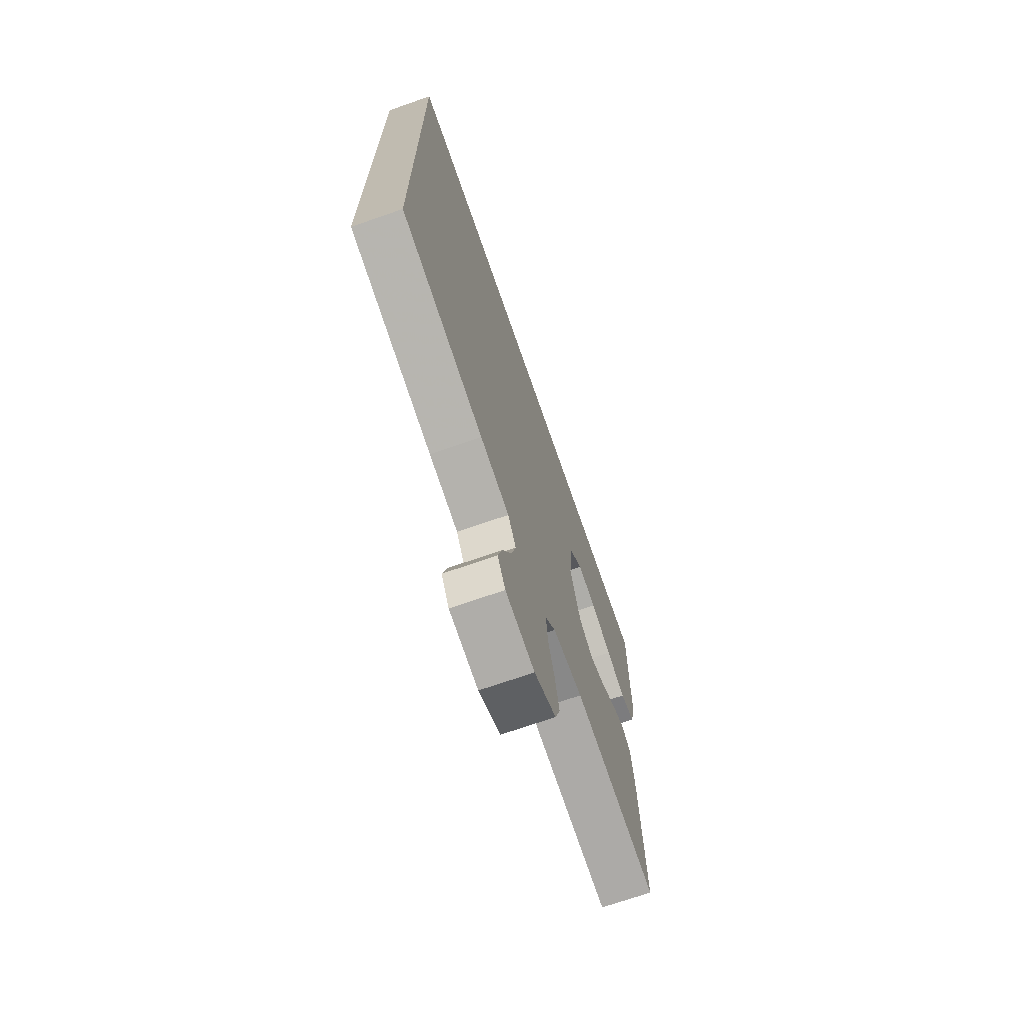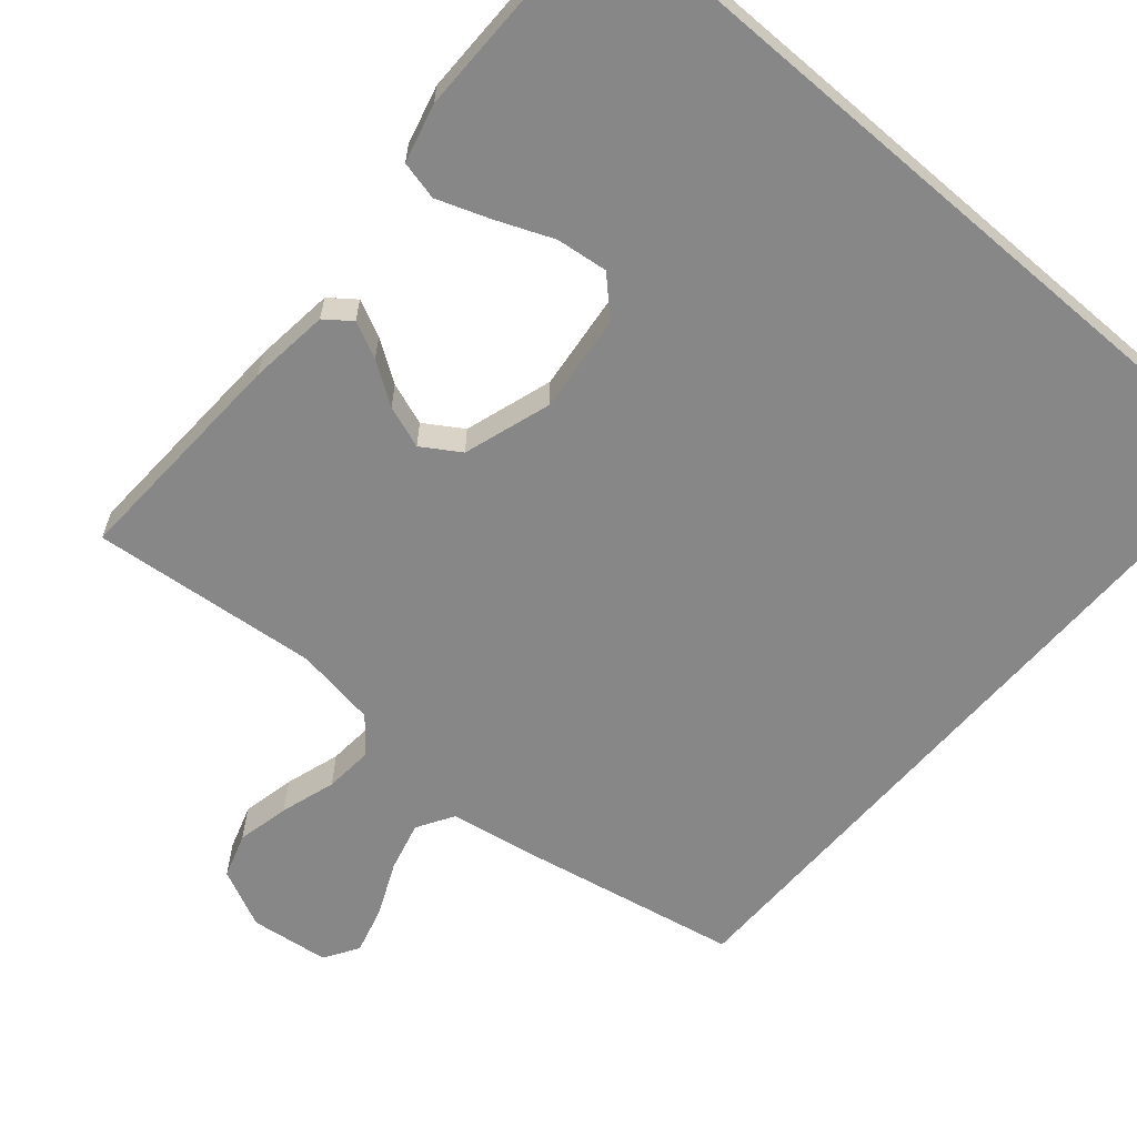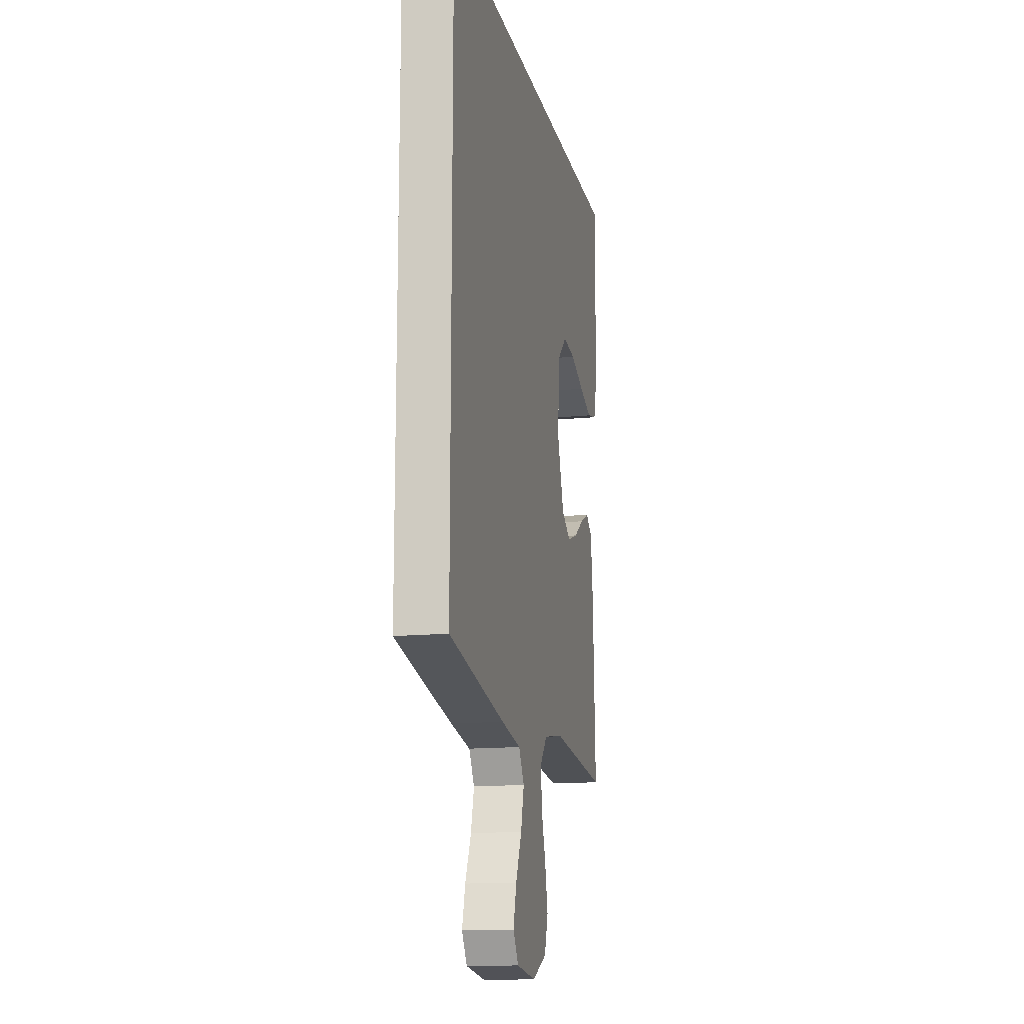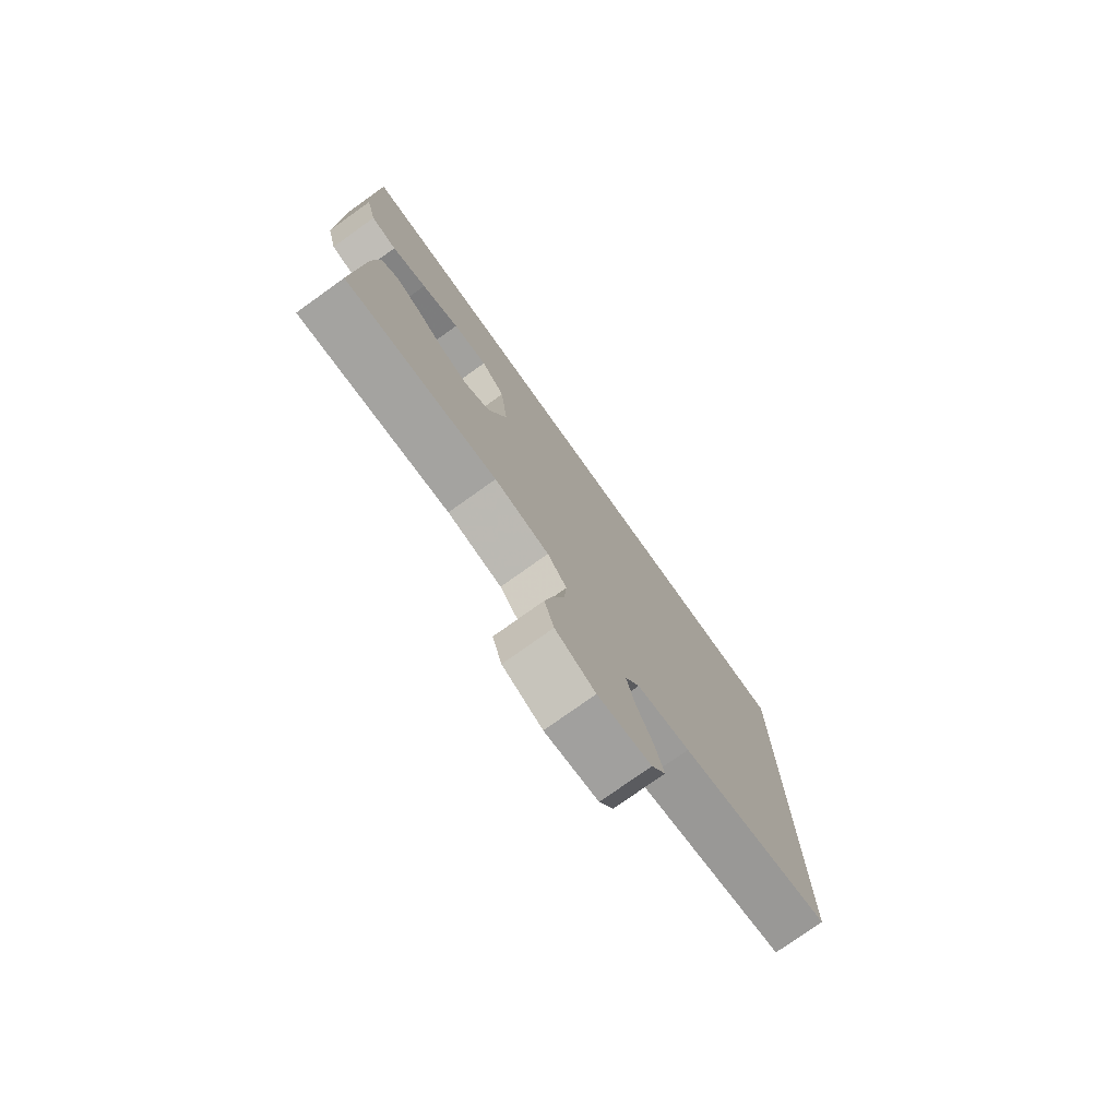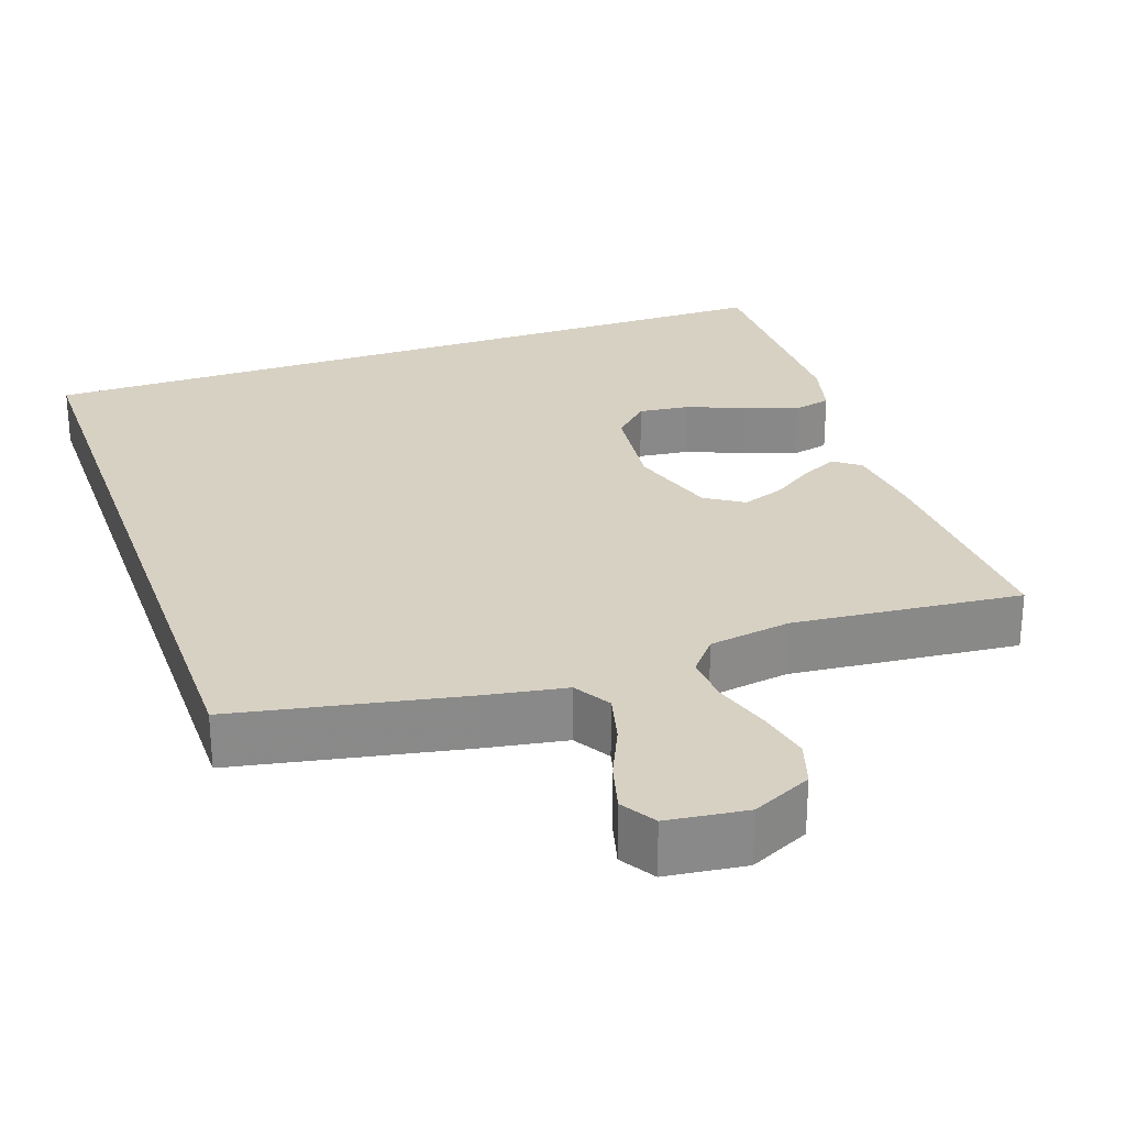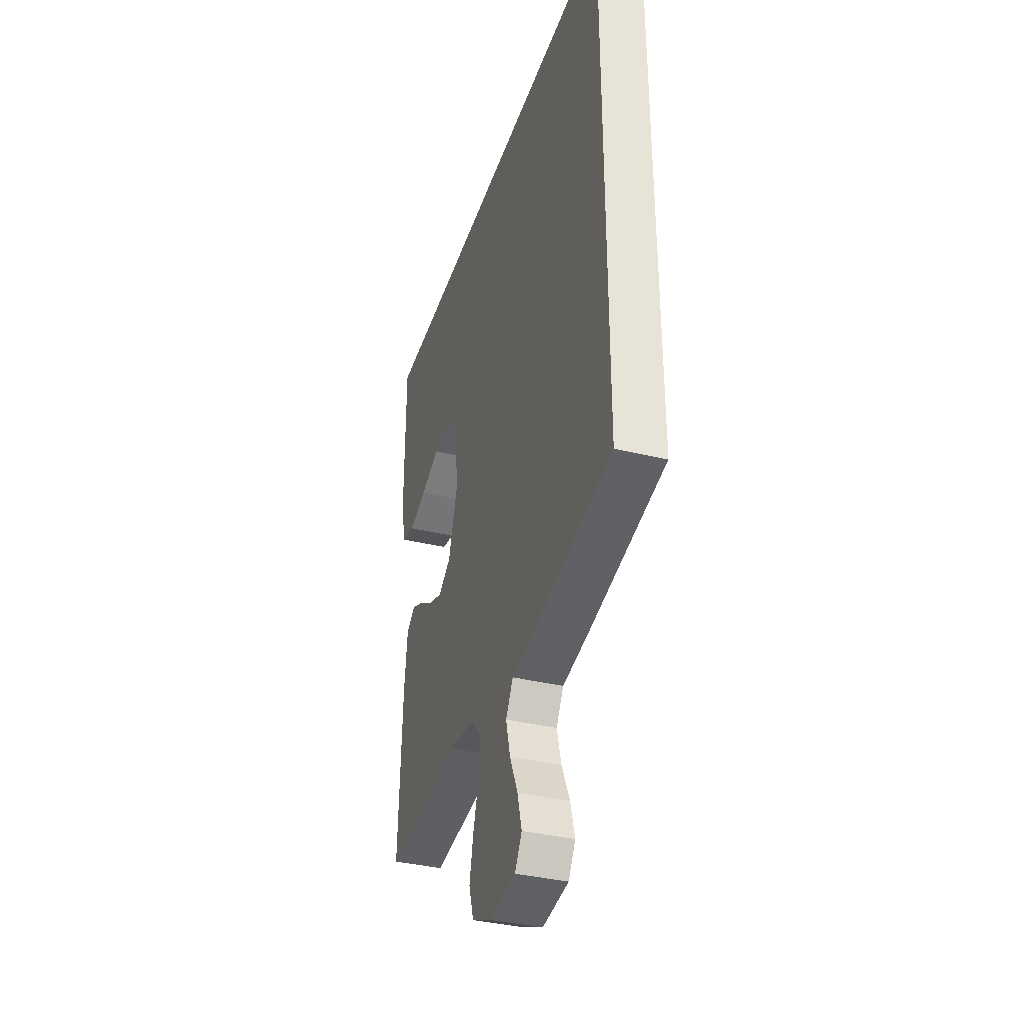
<metadata>
{"format":"obj","ext":"obj","renderer":"f3d","projection":"perspective","resolution":1024,"background":"white","views":[{"elev":-71.1,"azim":109.2,"up":"+Z"},{"elev":-62.5,"azim":-40.7,"up":"+Y"},{"elev":-14.6,"azim":102.2,"up":"+Z"},{"elev":-77.2,"azim":-54.5,"up":"+Z"},{"elev":27.1,"azim":160.7,"up":"+Y"},{"elev":-36.9,"azim":72.6,"up":"+Z"}]}
</metadata>
<code>
v -0.54 0.07 0.5
v 0.5 0.07 0.5
v 0.5 0.07 -0.454
v 0.2 0.07 -0.513
v 0.095 0.07 -0.531
v 0.066 0.07 -0.579
v 0.083 0.07 -0.645
v 0.115 0.07 -0.716
v 0.132 0.07 -0.779
v 0.104 0.07 -0.824
v 0 0.07 -0.837
v -0.078 0.07 -0.8
v -0.097 0.07 -0.741
v -0.082 0.07 -0.671
v -0.059 0.07 -0.598
v -0.054 0.07 -0.534
v -0.092 0.07 -0.488
v -0.2 0.07 -0.471
v -0.5 0.07 -0.5
v -0.487 0.07 -0.2
v -0.475 0.07 -0.094
v -0.441 0.07 -0.068
v -0.393 0.07 -0.091
v -0.338 0.07 -0.128
v -0.282 0.07 -0.148
v -0.232 0.07 -0.116
v -0.195 0.07 0
v -0.21 0.07 0.129
v -0.257 0.07 0.175
v -0.325 0.07 0.167
v -0.4 0.07 0.136
v -0.469 0.07 0.111
v -0.52 0.07 0.123
v -0.54 0.07 0.2
v -0.54 0 0.5
v 0.5 0 0.5
v 0.5 0 -0.454
v 0.2 0 -0.513
v 0.095 0 -0.531
v 0.066 0 -0.579
v 0.083 0 -0.645
v 0.115 0 -0.716
v 0.132 0 -0.779
v 0.104 0 -0.824
v 0 0 -0.837
v -0.078 0 -0.8
v -0.097 0 -0.741
v -0.082 0 -0.671
v -0.059 0 -0.598
v -0.054 0 -0.534
v -0.092 0 -0.488
v -0.2 0 -0.471
v -0.5 0 -0.5
v -0.487 0 -0.2
v -0.475 0 -0.094
v -0.441 0 -0.068
v -0.393 0 -0.091
v -0.338 0 -0.128
v -0.282 0 -0.148
v -0.232 0 -0.116
v -0.195 0 0
v -0.21 0 0.129
v -0.257 0 0.175
v -0.325 0 0.167
v -0.4 0 0.136
v -0.469 0 0.111
v -0.52 0 0.123
v -0.54 0 0.2
f 30 31 32 33
f 30 33 34 1
f 21 22 23 24
f 21 24 25
f 18 19 20 21
f 17 18 21 25
f 16 17 25 26
f 12 13 14 15
f 10 11 12 15
f 10 15 16
f 7 8 9 10
f 6 7 10 16
f 5 6 16 26
f 29 30 1 2
f 28 29 2 3
f 27 28 3 4
f 4 5 26 27
f 67 66 65 64
f 35 68 67 64
f 58 57 56 55
f 59 58 55
f 55 54 53 52
f 59 55 52 51
f 60 59 51 50
f 49 48 47 46
f 49 46 45 44
f 50 49 44
f 44 43 42 41
f 50 44 41 40
f 60 50 40 39
f 36 35 64 63
f 37 36 63 62
f 38 37 62 61
f 61 60 39 38
f 1 35 36 2
f 2 36 37 3
f 3 37 38 4
f 4 38 39 5
f 5 39 40 6
f 6 40 41 7
f 7 41 42 8
f 8 42 43 9
f 9 43 44 10
f 10 44 45 11
f 11 45 46 12
f 12 46 47 13
f 13 47 48 14
f 14 48 49 15
f 15 49 50 16
f 16 50 51 17
f 17 51 52 18
f 18 52 53 19
f 19 53 54 20
f 20 54 55 21
f 21 55 56 22
f 22 56 57 23
f 23 57 58 24
f 24 58 59 25
f 25 59 60 26
f 26 60 61 27
f 27 61 62 28
f 28 62 63 29
f 29 63 64 30
f 30 64 65 31
f 31 65 66 32
f 32 66 67 33
f 33 67 68 34
f 34 68 35 1

</code>
